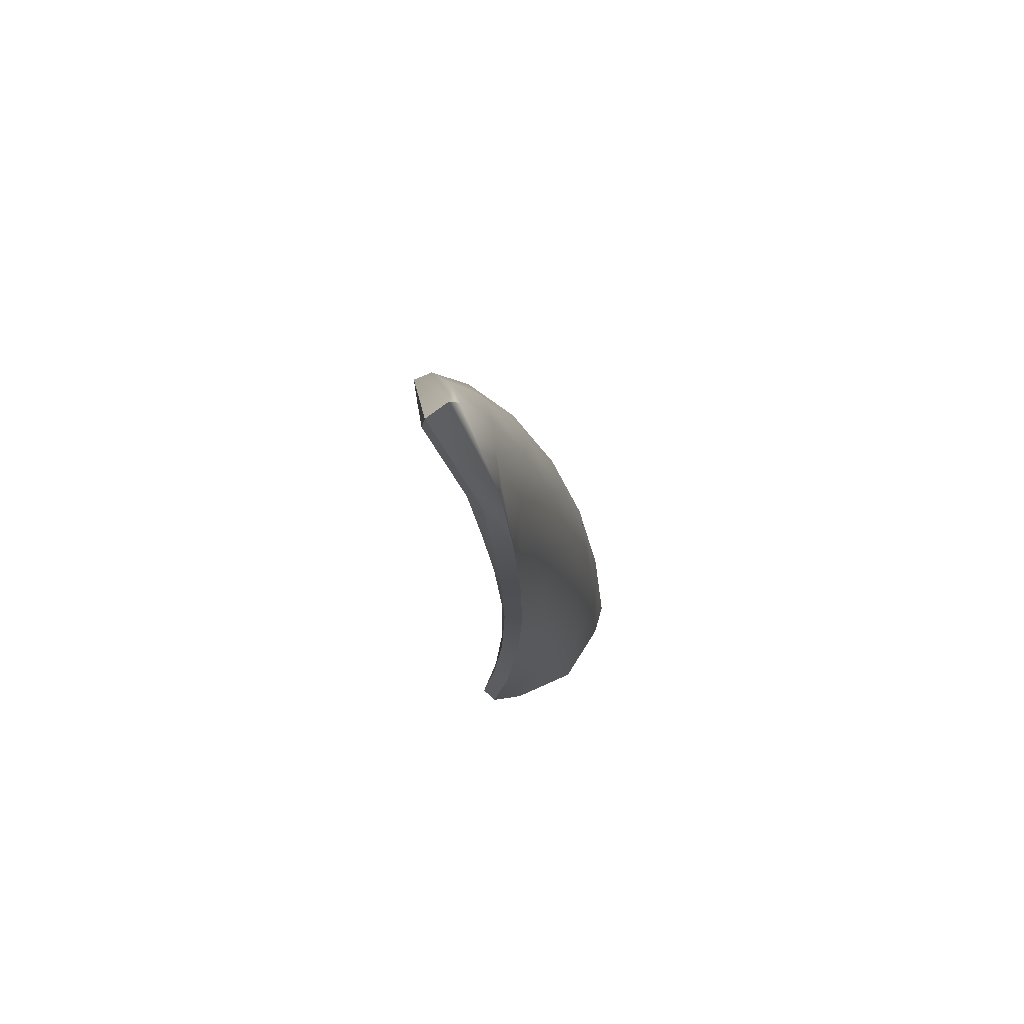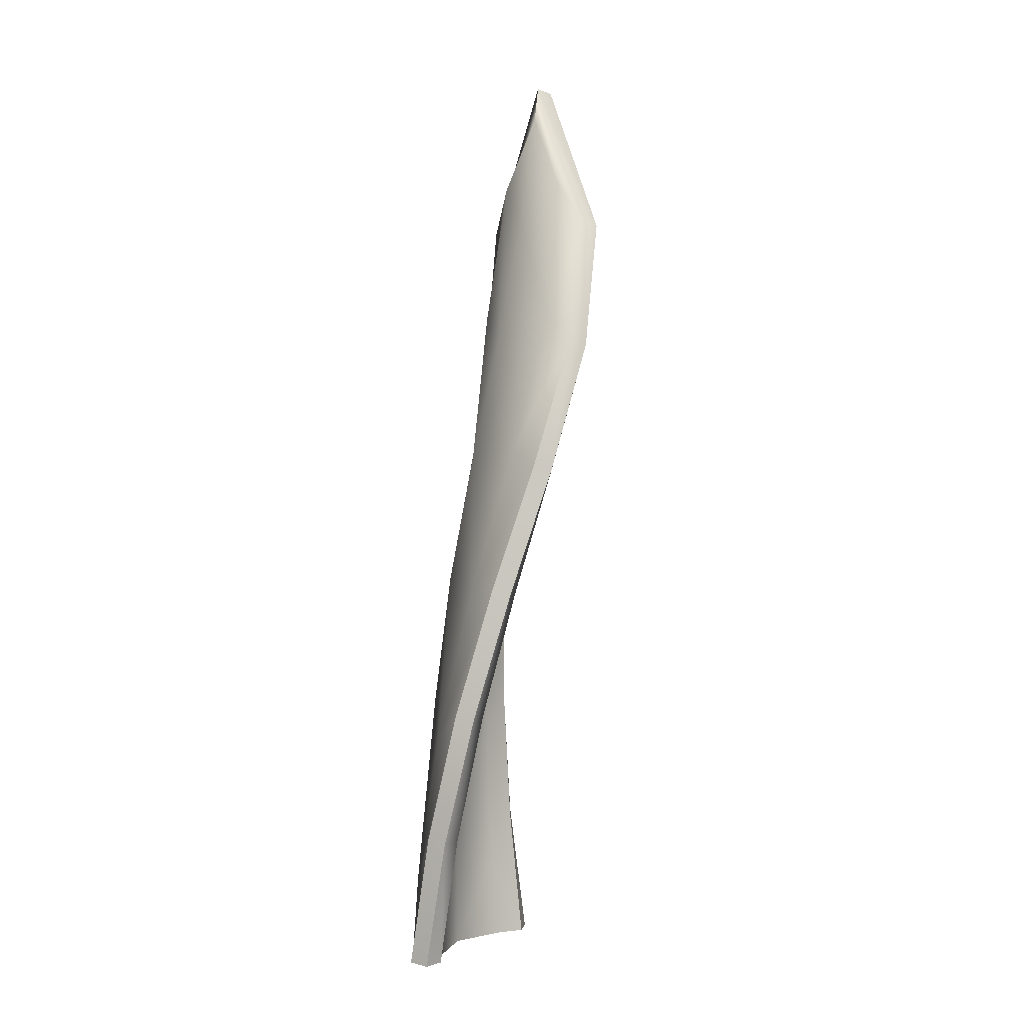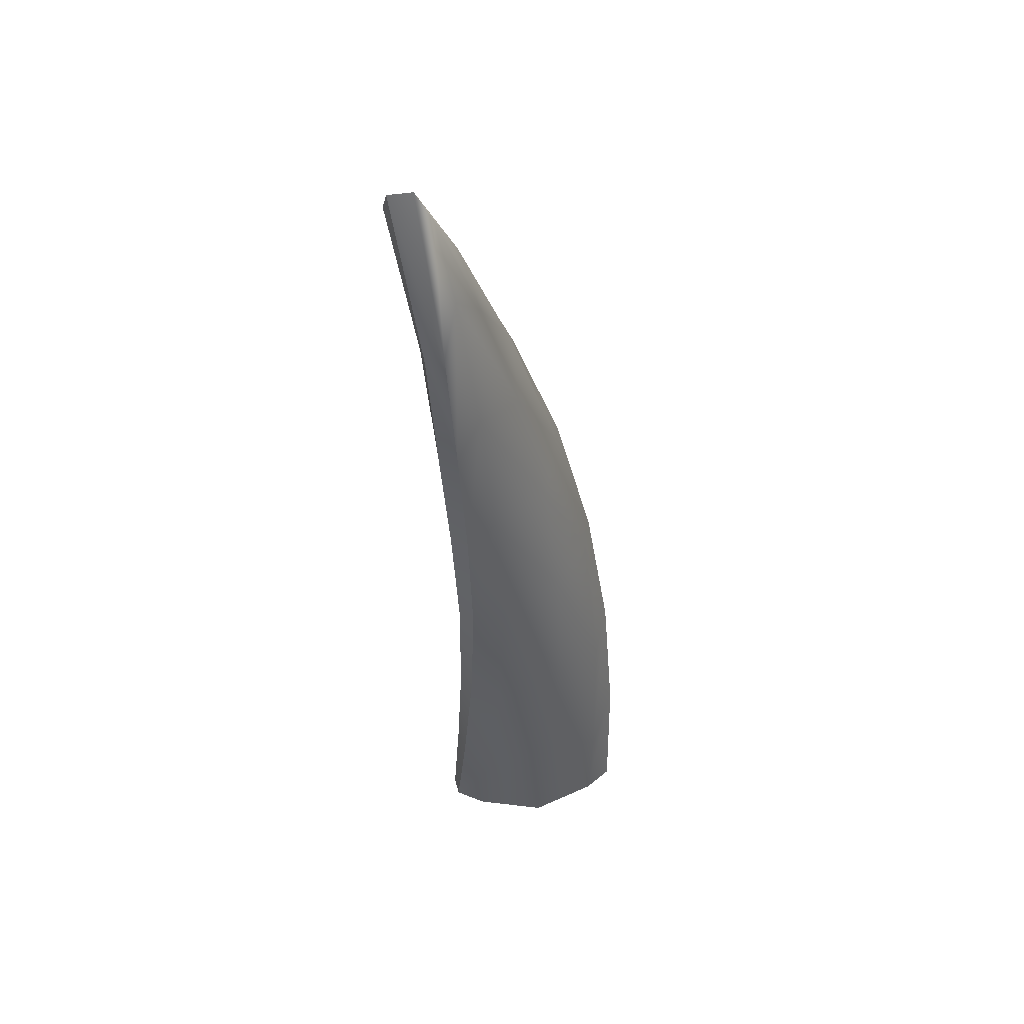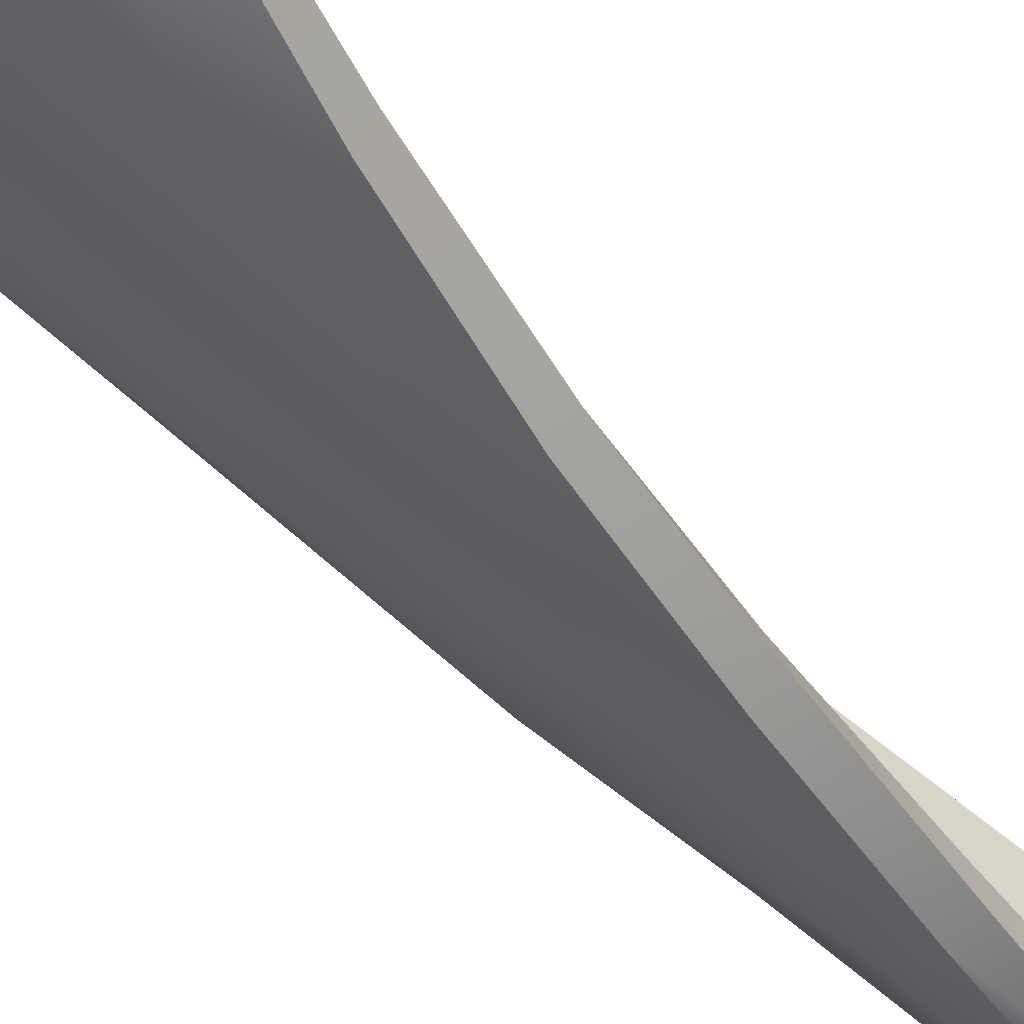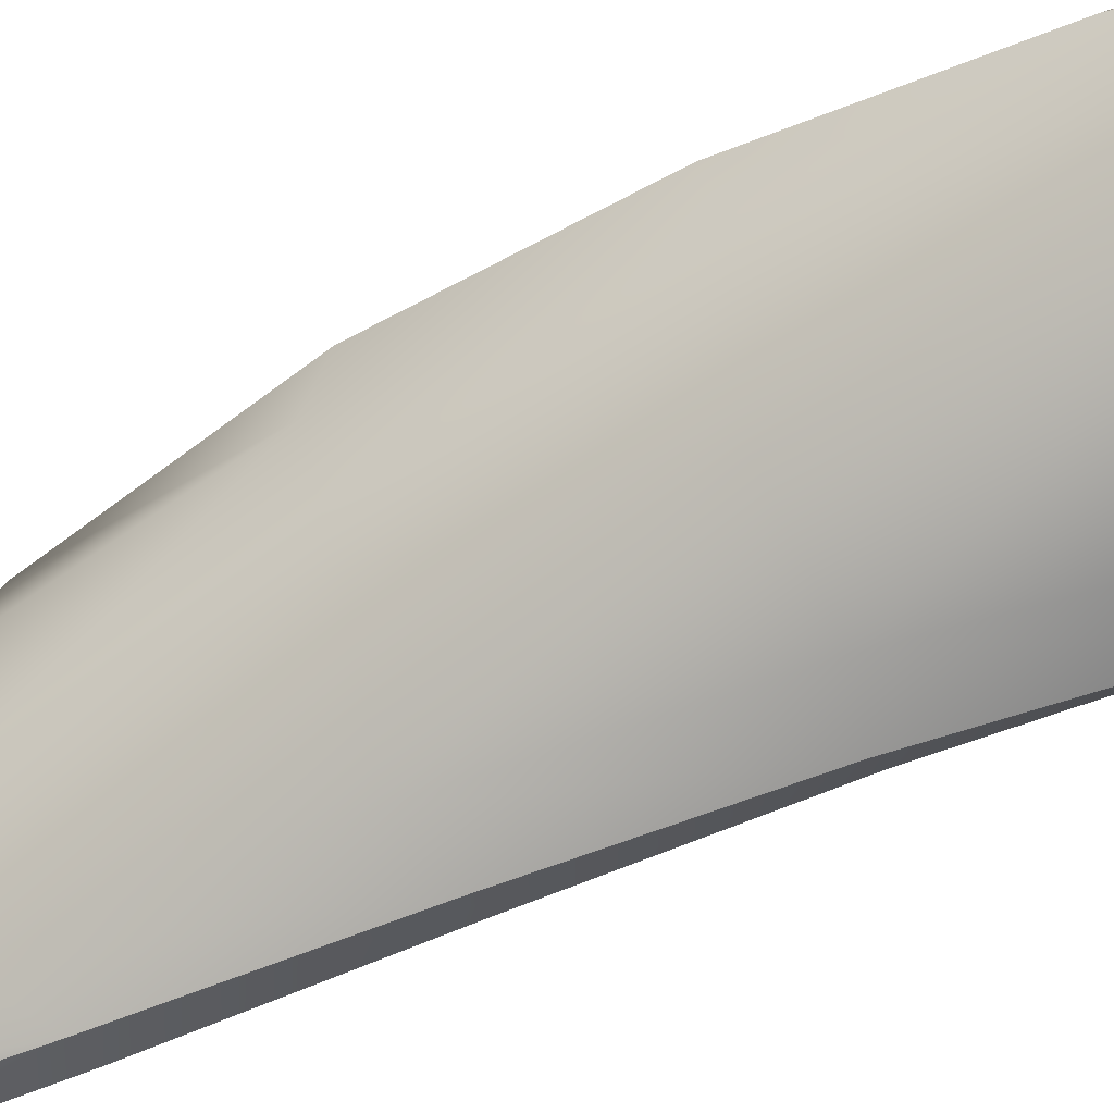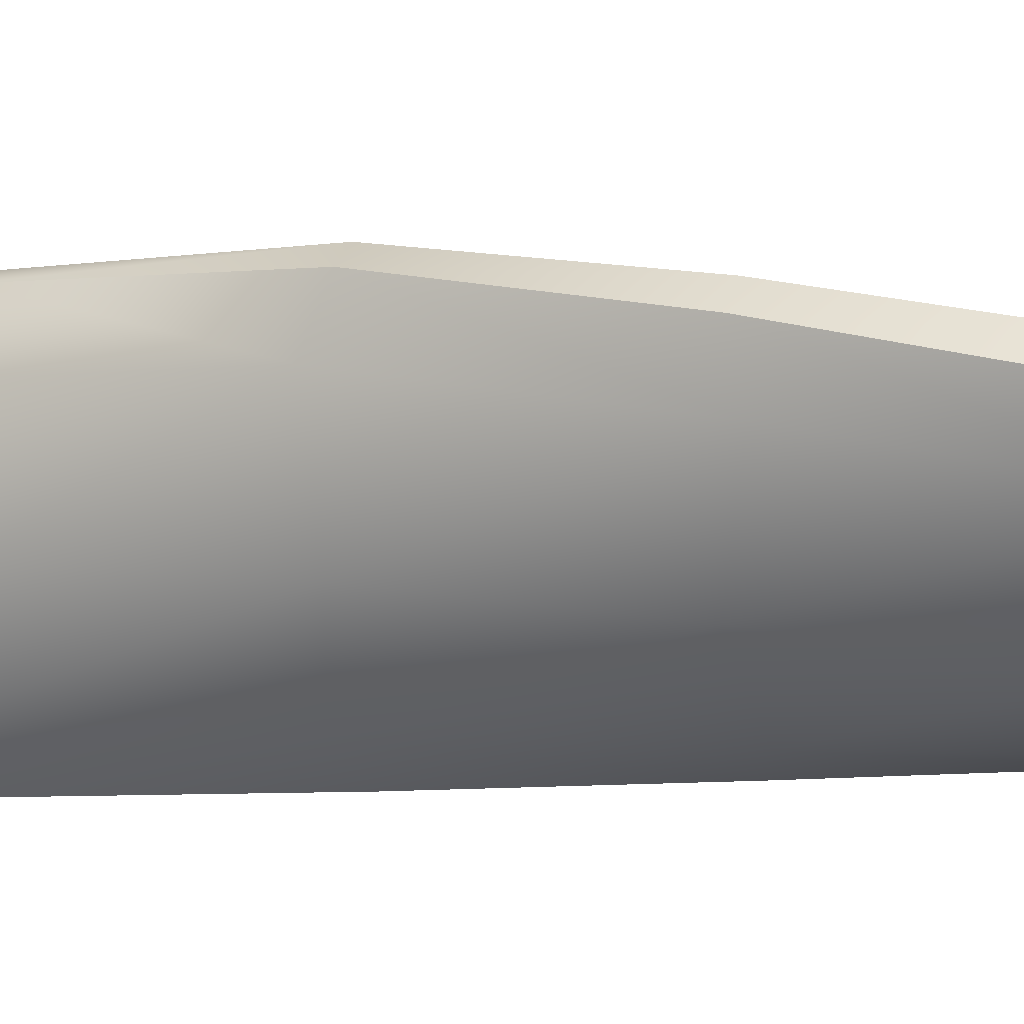
<metadata>
{"format":"obj","ext":"obj","renderer":"f3d","projection":"perspective","resolution":1024,"background":"white","views":[{"elev":69.9,"azim":138.7,"up":"+Y"},{"elev":1.5,"azim":-56.8,"up":"+Y"},{"elev":49.8,"azim":170.6,"up":"+Y"},{"elev":-48.1,"azim":28.6,"up":"+Z"},{"elev":-63.5,"azim":-70.3,"up":"+Z"},{"elev":-15.4,"azim":-83.9,"up":"+Z"}]}
</metadata>
<code>
o sansevieria_leaf_large_B
v -0.18 -0.05 0.1129
v 0.18 -0.05 0.1129
v 0.197 1.735 0.3025
v 0.2585 1.735 0.06968
v 0.3132 2.093 0.1241
v 0.07868 1.438 0.3517
v -0.02967 1.144 0.3352
v -0.1073 0.8484 0.2812
v -0.1551 0.5503 0.2191
v -0.1768 0.2505 0.1603
v 0.1744 0.2505 0.08131
v 0.1704 0.5503 0.06527
v 0.1769 0.8484 0.06022
v 0.2001 1.144 0.0581
v 0.2295 1.438 0.05905
v -0.1295 0.1414 0.09727
v -0.1242 -0.05 0.07625
v 0.1242 -0.05 0.07625
v 0.182 1.509 0.09096
v 0.2349 1.839 0.1105
v 0.2751 2.007 0.1418
v 0.2141 1.839 0.2238
v 0.09406 1.509 0.2857
v -0.01478 1.174 0.2728
v -0.08835 0.834 0.215
v -0.1242 0.4887 0.1509
v 0.1164 0.1414 0.0624
v 0.105 0.4887 0.05506
v 0.1093 0.834 0.0646
v 0.1395 1.174 0.07811
v 0 -0.05 0.036
v -0.01825 0.2545 0.04592
v -0.02533 0.5582 0.07321
v -0.01199 0.8603 0.1109
v 0.02722 1.158 0.1481
v 0.09264 1.449 0.1728
v 0.1796 1.733 0.1737
v -0.2195 -0.05 0.0527
v 0.2195 -0.05 0.05271
v 0.1358 1.755 0.3259
v 0.2135 1.755 0.01266
v 0.25 2.128 0.1181
v 0.01192 1.454 0.3613
v -0.09838 1.157 0.3294
v -0.1741 0.8577 0.2597
v -0.2161 0.5565 0.1829
v -0.2286 0.2537 0.1108
v 0.1996 0.2537 0.01354
v 0.1799 0.5565 -0.006559
v 0.1706 0.8577 -0.01215
v 0.1791 1.157 -0.01166
v 0.1955 1.454 -0.005501
v -0.1696 0.1436 0.03767
v -0.1553 -0.05 0.01133
v 0.1553 -0.05 0.01133
v 0.1362 1.526 0.03549
v 0.1784 1.863 0.06831
v 0.2111 2.04 0.133
v 0.1504 1.863 0.238
v 0.02636 1.526 0.2874
v -0.08259 1.188 0.2588
v -0.1516 0.8438 0.1839
v -0.178 0.4946 0.1041
v 0.1379 0.1436 -0.006422
v 0.1081 0.4946 -0.01707
v 0.09432 0.8438 -0.006005
v 0.1082 1.188 0.01309
v 0 -0.05 -0.036
v -0.03463 0.2582 -0.02409
v -0.05696 0.5656 0.008955
v -0.05673 0.8714 0.05554
v -0.02775 1.173 0.104
v 0.03051 1.467 0.1409
v 0.1134 1.753 0.1543
v -0.2204 -0.05321 0.09989
v 0.2237 -0.04758 0.09497
v 0.1739 1.75 0.3395
v 0.255 1.746 0.02203
v 0.3048 2.124 0.1226
v 0.04894 1.446 0.3832
v -0.06686 1.147 0.359
v -0.1494 0.8491 0.2957
v -0.1996 0.5496 0.2238
v -0.2213 0.2486 0.1548
v 0.2122 0.254 0.05686
v 0.2019 0.5542 0.03299
v 0.2006 0.8524 0.02169
v 0.2154 1.149 0.01527
v 0.2362 1.445 0.014
f 37 20 21
f 36 19 20 37
f 31 18 27 32
f 32 27 28 33
f 33 28 29 34
f 34 29 30 35
f 35 30 19 36
f 17 16 10 1
f 20 19 15 4
f 22 21 5 3
f 21 20 4 5
f 23 22 3 6
f 24 23 6 7
f 25 24 7 8
f 26 25 8 9
f 16 26 9 10
f 27 18 2 11
f 28 27 11 12
f 29 28 12 13
f 30 29 13 14
f 19 30 14 15
f 23 36 37 22
f 24 35 36 23
f 25 34 35 24
f 26 33 34 25
f 16 32 33 26
f 17 31 32 16
f 22 37 21
f 74 58 57
f 73 74 57 56
f 68 69 64 55
f 69 70 65 64
f 70 71 66 65
f 71 72 67 66
f 72 73 56 67
f 54 38 47 53
f 57 41 52 56
f 59 40 42 58
f 58 42 41 57
f 60 43 40 59
f 61 44 43 60
f 62 45 44 61
f 63 46 45 62
f 53 47 46 63
f 64 48 39 55
f 65 49 48 64
f 66 50 49 65
f 67 51 50 66
f 56 52 51 67
f 60 59 74 73
f 61 60 73 72
f 62 61 72 71
f 63 62 71 70
f 53 63 70 69
f 54 53 69 68
f 59 58 74
f 75 84 47 38
f 78 89 52 41
f 77 79 42 40
f 79 78 41 42
f 80 77 40 43
f 81 80 43 44
f 82 81 44 45
f 83 82 45 46
f 84 83 46 47
f 85 76 39 48
f 86 85 48 49
f 87 86 49 50
f 88 87 50 51
f 89 88 51 52
f 15 14 88 89
f 14 13 87 88
f 13 12 86 87
f 12 11 85 86
f 11 2 76 85
f 10 9 83 84
f 9 8 82 83
f 8 7 81 82
f 7 6 80 81
f 6 3 77 80
f 5 4 78 79
f 3 5 79 77
f 4 15 89 78
f 1 10 84 75

</code>
